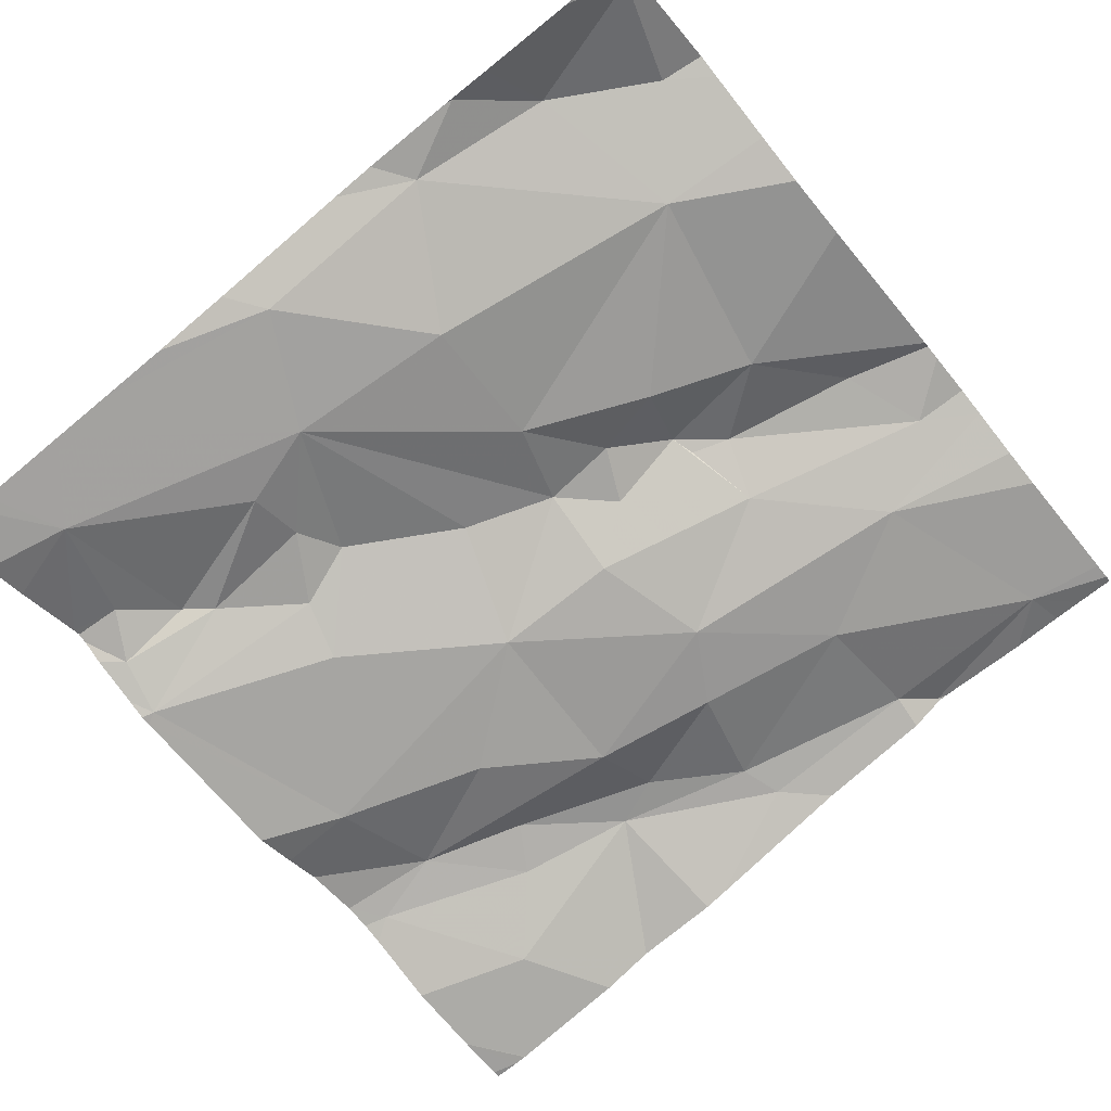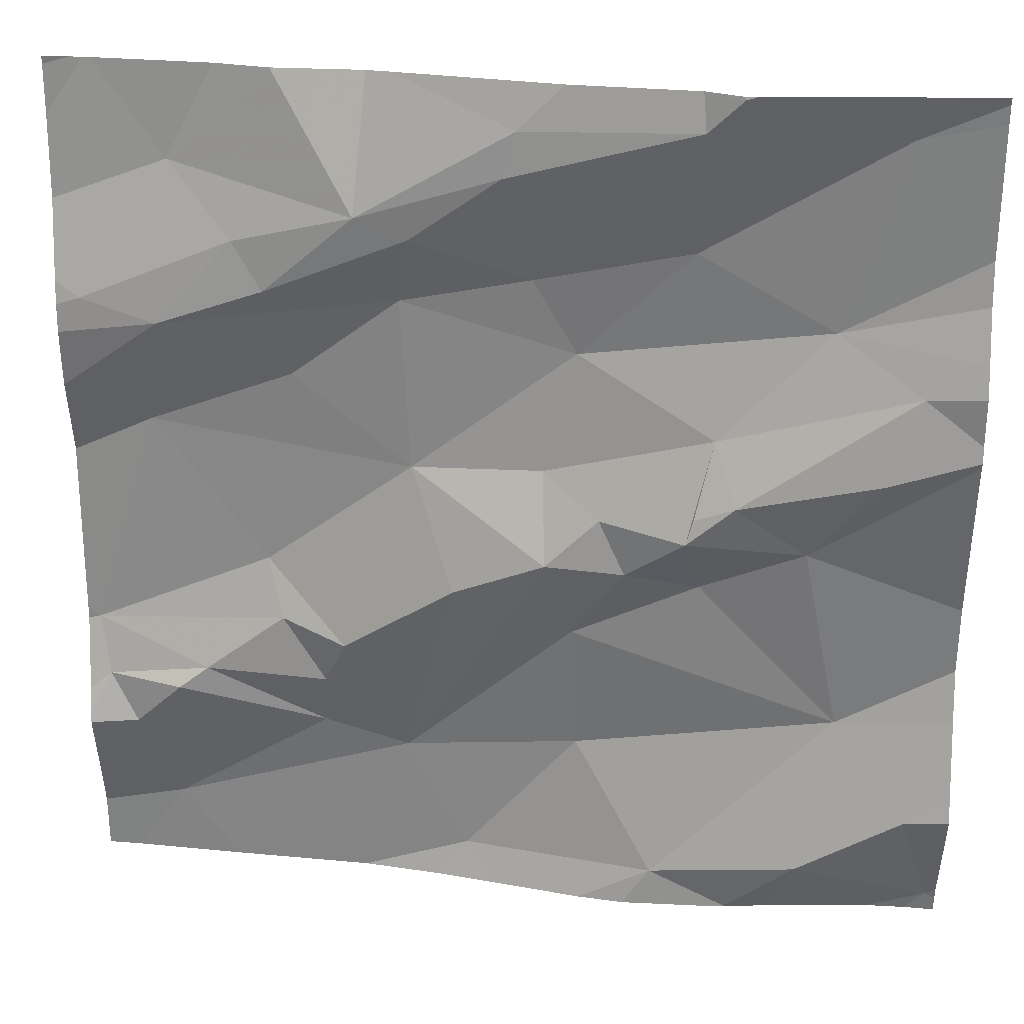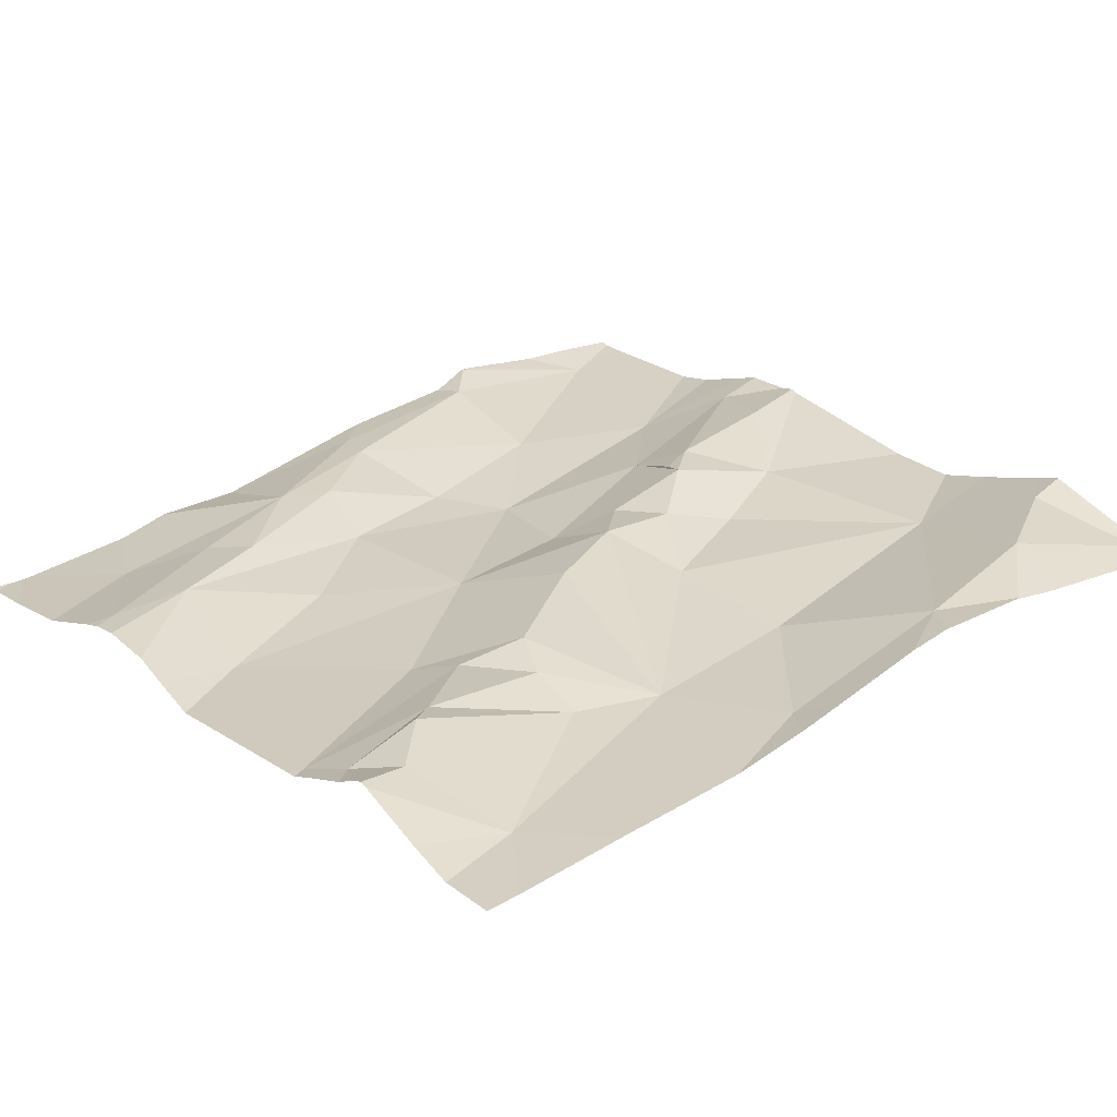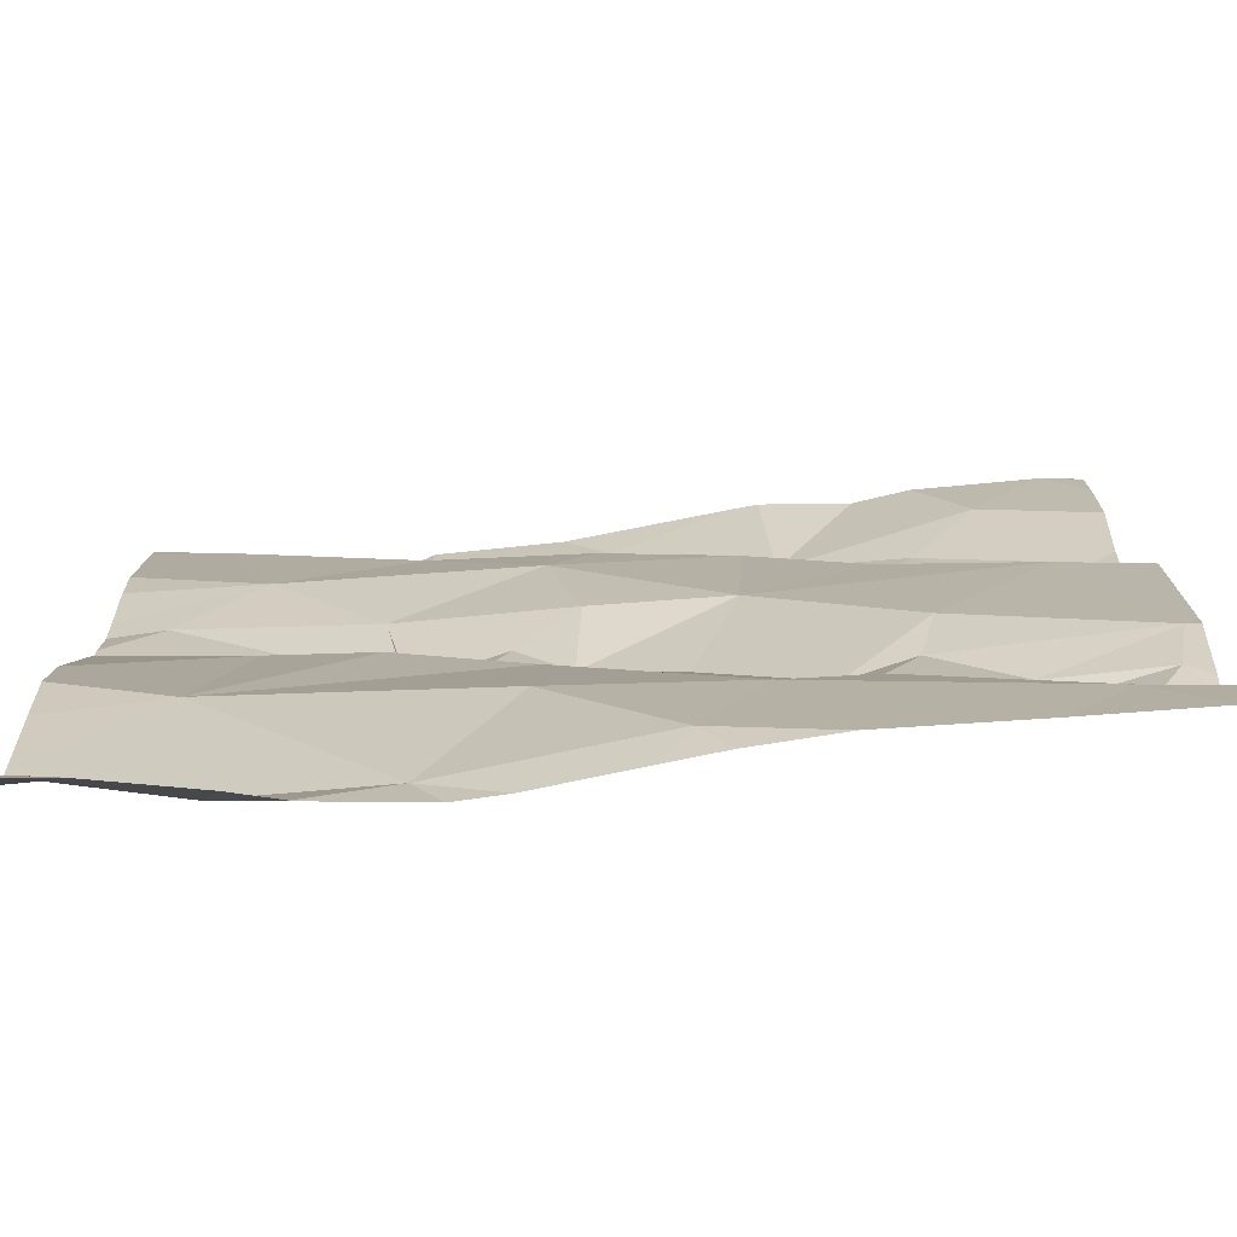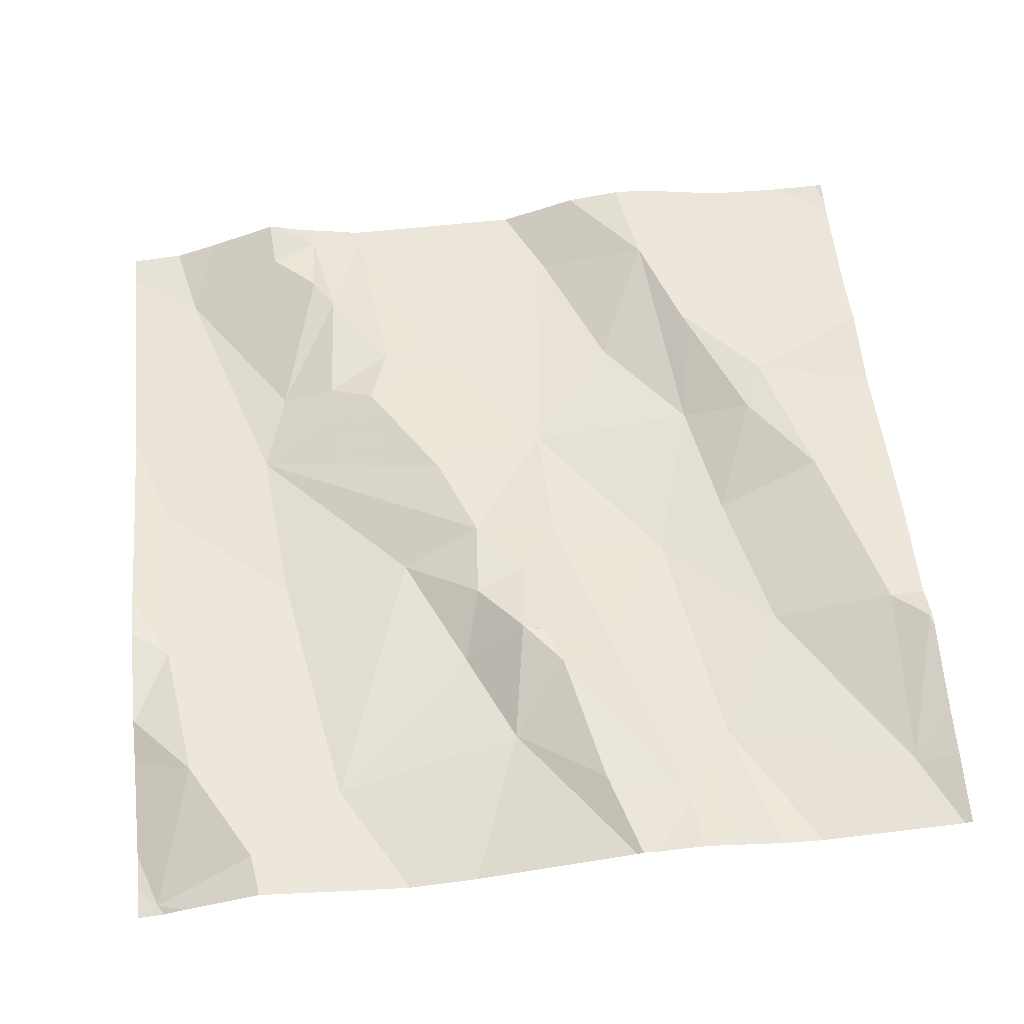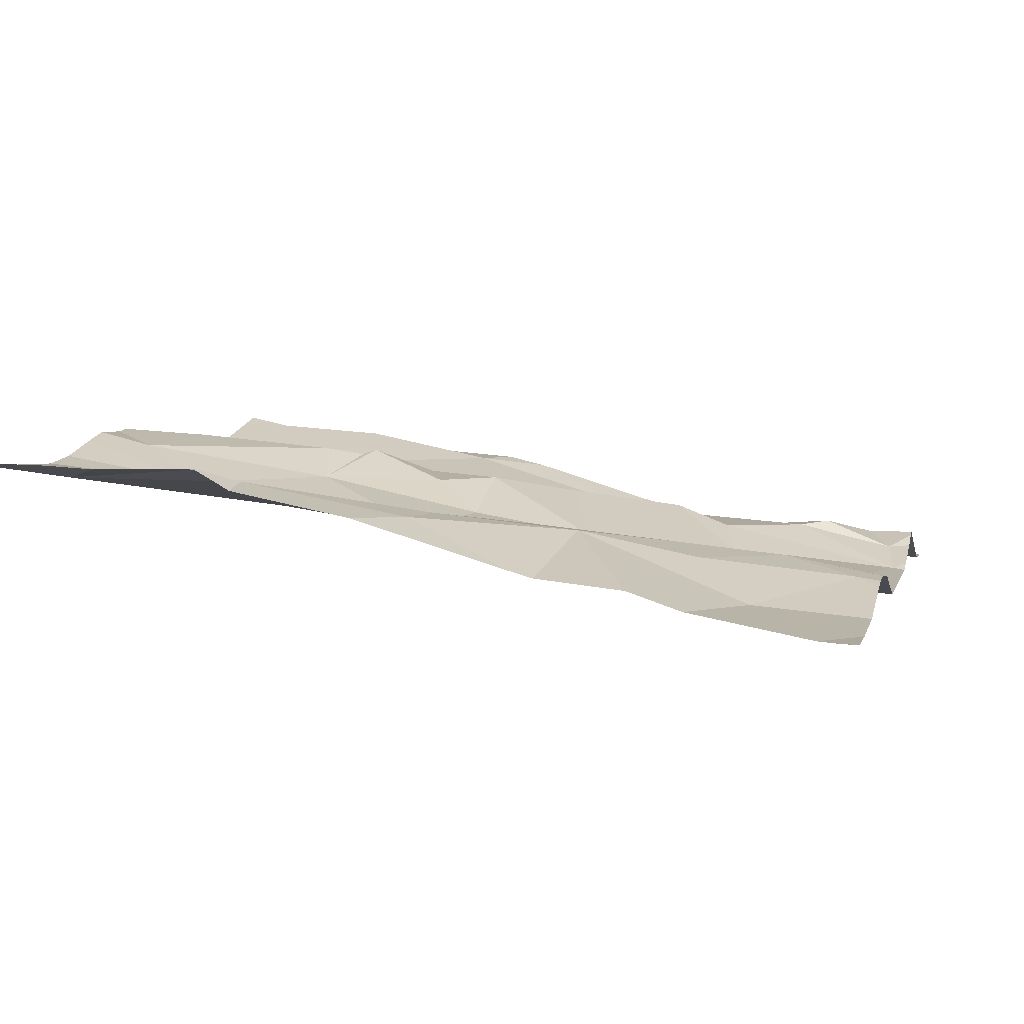
<metadata>
{"format":"obj","ext":"obj","renderer":"f3d","projection":"perspective","resolution":1024,"background":"white","views":[{"elev":-68.8,"azim":39.0,"up":"+Z"},{"elev":24.1,"azim":0.6,"up":"+Y"},{"elev":18.6,"azim":-39.6,"up":"+Z"},{"elev":-74.8,"azim":175.4,"up":"+Y"},{"elev":66.0,"azim":84.3,"up":"+Z"},{"elev":7.3,"azim":-165.5,"up":"+Z"}]}
</metadata>
<code>
v -67.77 305.6 501.9
v -67.52 304.7 501.8
v -68.38 304.7 501.7
v -67.94 305.6 501.8
v -67.52 305.2 501.9
v -67.52 304.7 501.8
v -67.52 305 501.8
v -67.52 304.9 501.8
v -67.52 304.8 501.8
v -68.46 305 501.7
v -67.52 305 501.8
v -67.52 304.7 501.8
v -68.38 305.2 501.7
v -68.28 305.4 501.8
v -68.15 305.5 501.8
v -68.25 305.4 501.8
v -67.84 304.7 501.8
v -68.44 305.6 501.7
v -68.24 305.6 501.8
v -67.68 305.1 501.8
v -67.79 305.1 501.8
v -67.81 305.1 501.8
v -68.29 305.6 501.7
v -67.9 305.1 501.8
v -67.78 305.2 501.8
v -67.66 305.4 501.8
v -67.58 305.3 501.9
v -67.93 305.3 501.8
v -68.26 305.1 501.7
v -68.1 305.2 501.7
v -68.18 305 501.8
v -68.1 305.4 501.8
v -67.96 305.2 501.8
v -67.96 305.1 501.8
v -68.11 304.8 501.7
v -68.06 305 501.8
v -67.52 304.8 501.8
v -68.2 304.9 501.7
v -68.2 304.9 501.7
v -68.42 304.9 501.7
v -68.45 304.9 501.7
v -68.36 304.9 501.7
v -68.44 305.4 501.7
v -68.35 305.5 501.7
v -67.87 305.1 501.8
v -67.99 305.6 501.8
v -68.11 305.4 501.8
v -68.23 305.3 501.7
v -68.36 305.3 501.8
v -67.93 305 501.8
v -67.68 304.7 501.8
v -67.75 304.7 501.8
v -67.8 305.2 501.8
v -67.92 304.8 501.7
v -67.57 304.8 501.8
v -67.53 304.7 501.8
v -67.61 305.2 501.9
v -67.76 305.2 501.8
v -68 305.5 501.8
v -67.81 305.6 501.8
v -67.64 304.9 501.8
v -67.87 304.7 501.8
v -68.14 305.6 501.8
v -68.31 304.7 501.7
v -68.05 304.7 501.7
v -68.42 305.6 501.7
v -68.25 305 501.7
v -68.33 304.9 501.7
v -68.25 304.7 501.7
v -67.76 304.7 501.8
v -67.75 304.7 501.8
v -67.92 304.7 501.8
v -67.81 305.4 501.8
v -67.97 305.4 501.8
v -67.77 305.6 501.9
v -67.6 305.6 501.8
v -68.02 304.7 501.7
v -68.08 304.7 501.7
v -67.59 304.7 501.8
v -67.7 304.7 501.8
v -67.52 304.7 501.8
v -67.81 305.6 501.8
v -68.11 305.6 501.8
v -68.47 304.7 501.7
v -68.47 304.8 501.7
v -68.47 305 501.7
v -68.47 305 501.7
v -68.47 304.8 501.7
v -68.47 304.9 501.7
v -68.47 305.2 501.7
v -68.47 305.5 501.7
v -68.47 305.4 501.7
v -68.47 305.6 501.7
v -68.47 305.3 501.7
v -68.47 305.4 501.7
v -68.47 305.2 501.7
v -68.47 305.3 501.7
v -68.47 305.5 501.7
v -68.47 304.8 501.7
v -68.47 304.9 501.7
v -68.47 304.9 501.7
v -67.52 305.6 501.9
v -67.52 305.3 501.9
v -67.52 305.4 501.8
v -67.52 305.3 501.9
v -67.52 305.2 501.9
v -67.52 305.4 501.8
v -67.52 305.6 501.9
v -67.52 305.2 501.9
v -68.16 304.7 501.7
v -67.55 304.7 501.8
v -67.53 304.7 501.8
v -68.41 304.7 501.7
v -68.43 304.7 501.7
v -68.47 304.7 501.7
v -67.77 305.6 501.9
v -67.56 305.6 501.9
v -67.65 305.6 501.9
v -67.6 305.6 501.9
v -67.76 305.6 501.9
v -67.52 305.6 501.9
v -68.43 305.6 501.7
v -68.47 305.6 501.7
v -68.43 305.6 501.7
f 118 76 119
f 105 27 106
f 113 3 114
f 104 26 103
f 87 13 90
f 15 14 16
f 117 76 102
f 21 20 22
f 24 22 25
f 27 26 25
f 26 28 25
f 30 29 31
f 32 15 16
f 34 33 30
f 35 34 36
f 38 35 39
f 41 40 42
f 43 44 91
f 36 34 30
f 22 24 45
f 36 31 35
f 48 47 49
f 14 44 43
f 50 34 35
f 31 36 30
f 51 17 52
f 22 53 25
f 49 16 14
f 21 22 45
f 54 50 35
f 56 55 51
f 31 39 35
f 58 57 27
f 15 46 83
f 20 57 58
f 35 3 64
f 46 59 60
f 28 33 25
f 50 21 45
f 4 60 82
f 58 25 53
f 33 24 25
f 58 53 22
f 58 27 25
f 45 24 34
f 20 58 22
f 21 61 20
f 20 61 7
f 52 17 62
f 116 75 120
f 112 56 111
f 61 21 50
f 61 51 55
f 17 51 61
f 72 65 77
f 51 52 71
f 56 51 80
f 31 67 39
f 13 30 48
f 68 42 38
f 13 48 49
f 38 42 3
f 13 29 30
f 94 43 95
f 103 26 27
f 1 75 116
f 98 91 122
f 68 41 42
f 31 29 67
f 88 40 99
f 35 38 3
f 37 56 6
f 111 56 79
f 23 44 19
f 61 55 9
f 110 65 69
f 16 49 47
f 47 32 16
f 26 73 28
f 47 28 74
f 102 76 108
f 30 28 47
f 32 47 74
f 34 24 33
f 67 68 39
f 38 39 68
f 59 74 73
f 66 44 23
f 74 28 73
f 99 41 100
f 67 29 10
f 10 68 67
f 3 42 40
f 76 75 60
f 73 76 60
f 60 59 73
f 43 49 14
f 30 33 28
f 13 10 29
f 61 54 17
f 59 32 74
f 10 41 68
f 15 32 59
f 59 46 15
f 44 14 15
f 44 15 19
f 47 48 30
f 65 35 69
f 73 26 76
f 34 50 45
f 35 65 54
f 50 54 61
f 65 17 54
f 78 65 110
f 41 10 89
f 96 49 97
f 82 60 75
f 82 75 1
f 79 56 80
f 103 27 105
f 80 51 71
f 77 65 78
f 76 26 107
f 63 15 83
f 106 57 109
f 75 76 118
f 57 20 5
f 117 102 121
f 114 84 115
f 84 3 85
f 8 61 9
f 85 3 88
f 86 10 87
f 9 55 37
f 71 52 70
f 87 10 13
f 19 15 63
f 88 3 40
f 89 10 86
f 81 56 112
f 70 52 62
f 90 13 96
f 12 56 2
f 91 44 66
f 92 43 91
f 18 93 98
f 6 56 12
f 69 35 64
f 94 49 43
f 72 17 65
f 37 55 56
f 95 43 92
f 96 13 49
f 97 49 94
f 5 20 11
f 4 46 60
f 18 98 124
f 11 20 7
f 99 40 41
f 7 61 8
f 100 41 101
f 62 17 72
f 101 41 89
f 106 27 57
f 107 26 104
f 81 2 56
f 108 76 107
f 64 3 113
f 109 57 5
f 114 3 84
f 83 46 4
f 119 76 117
f 120 75 118
f 122 91 66
f 123 93 18
f 124 98 122

</code>
